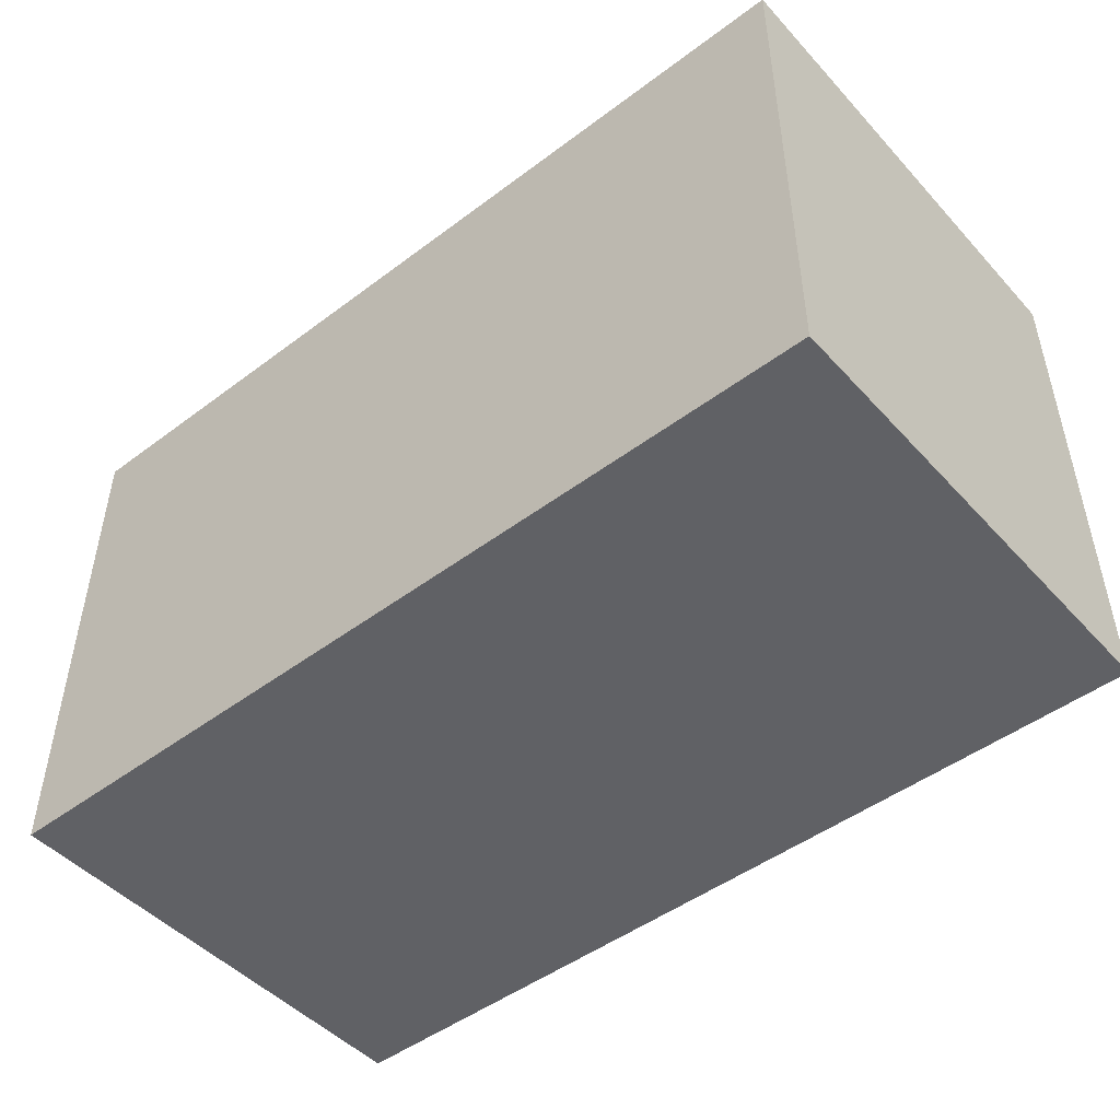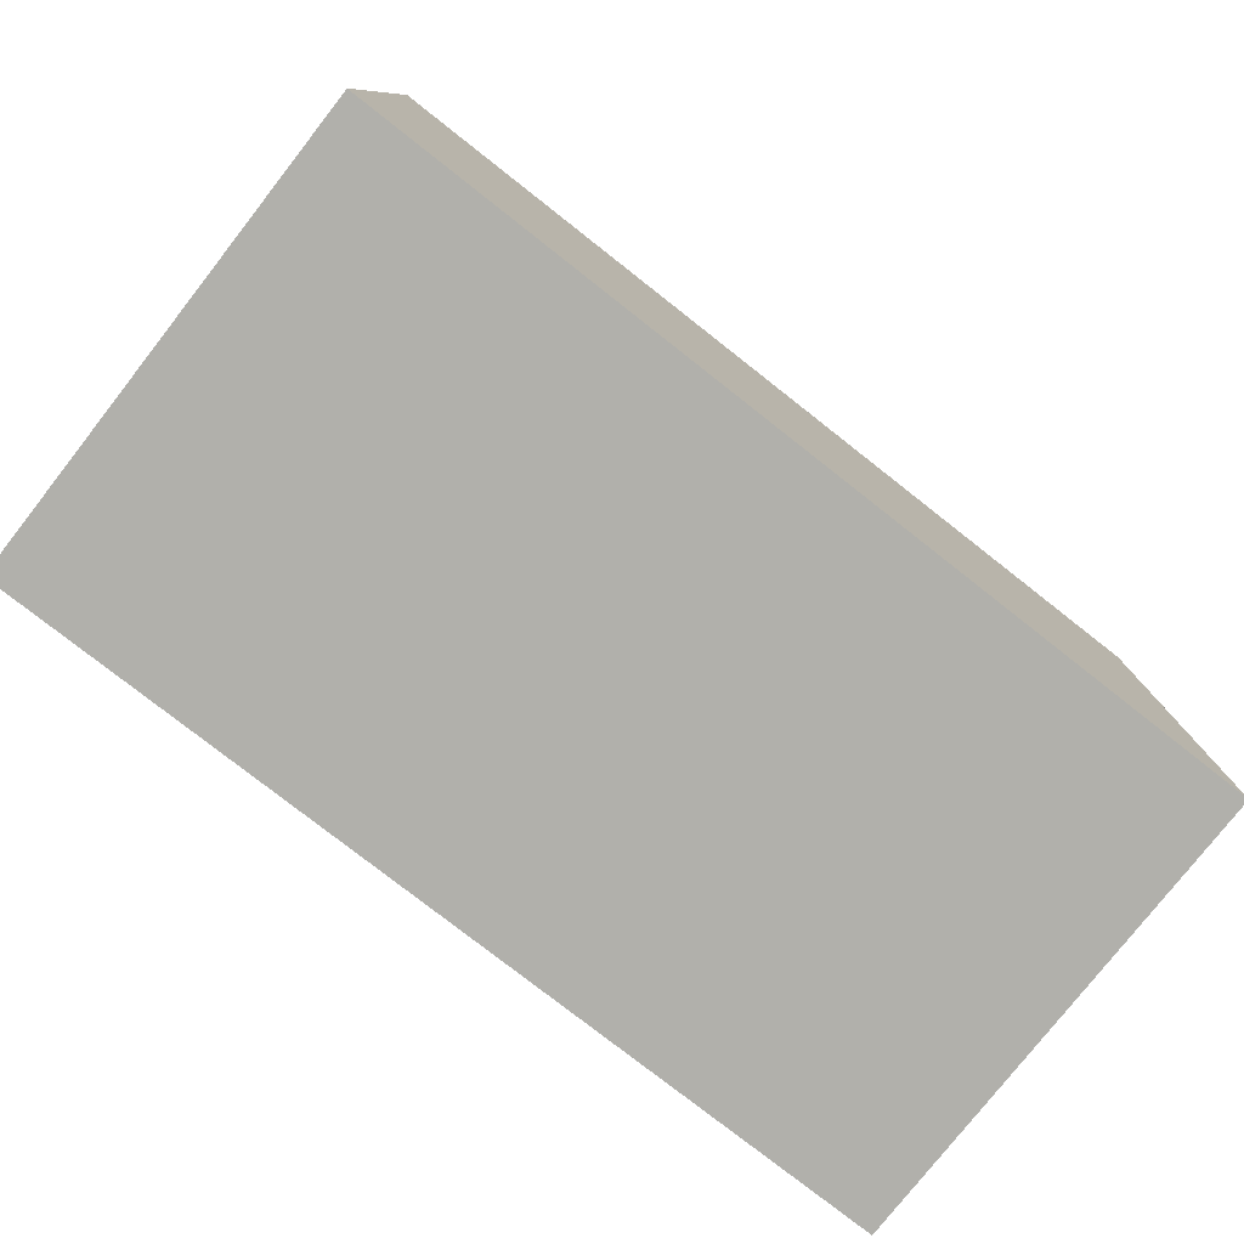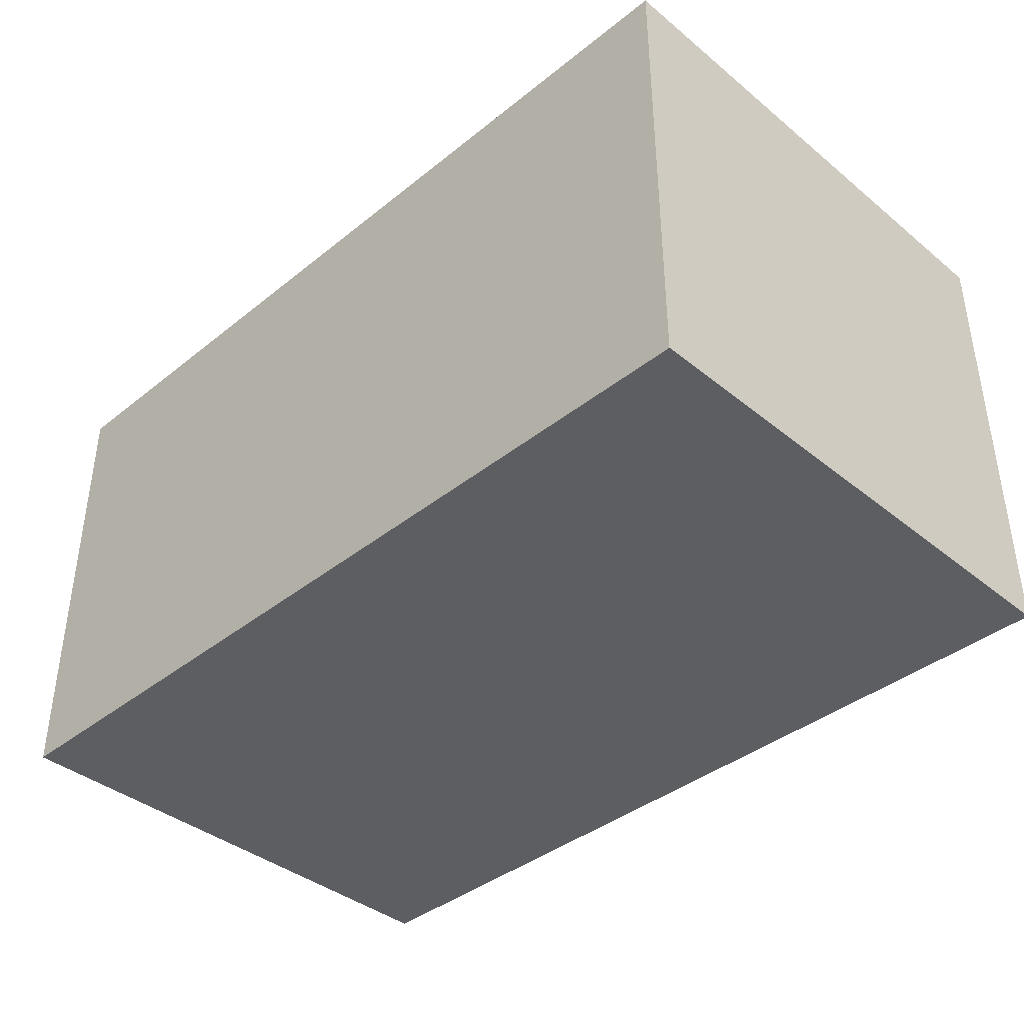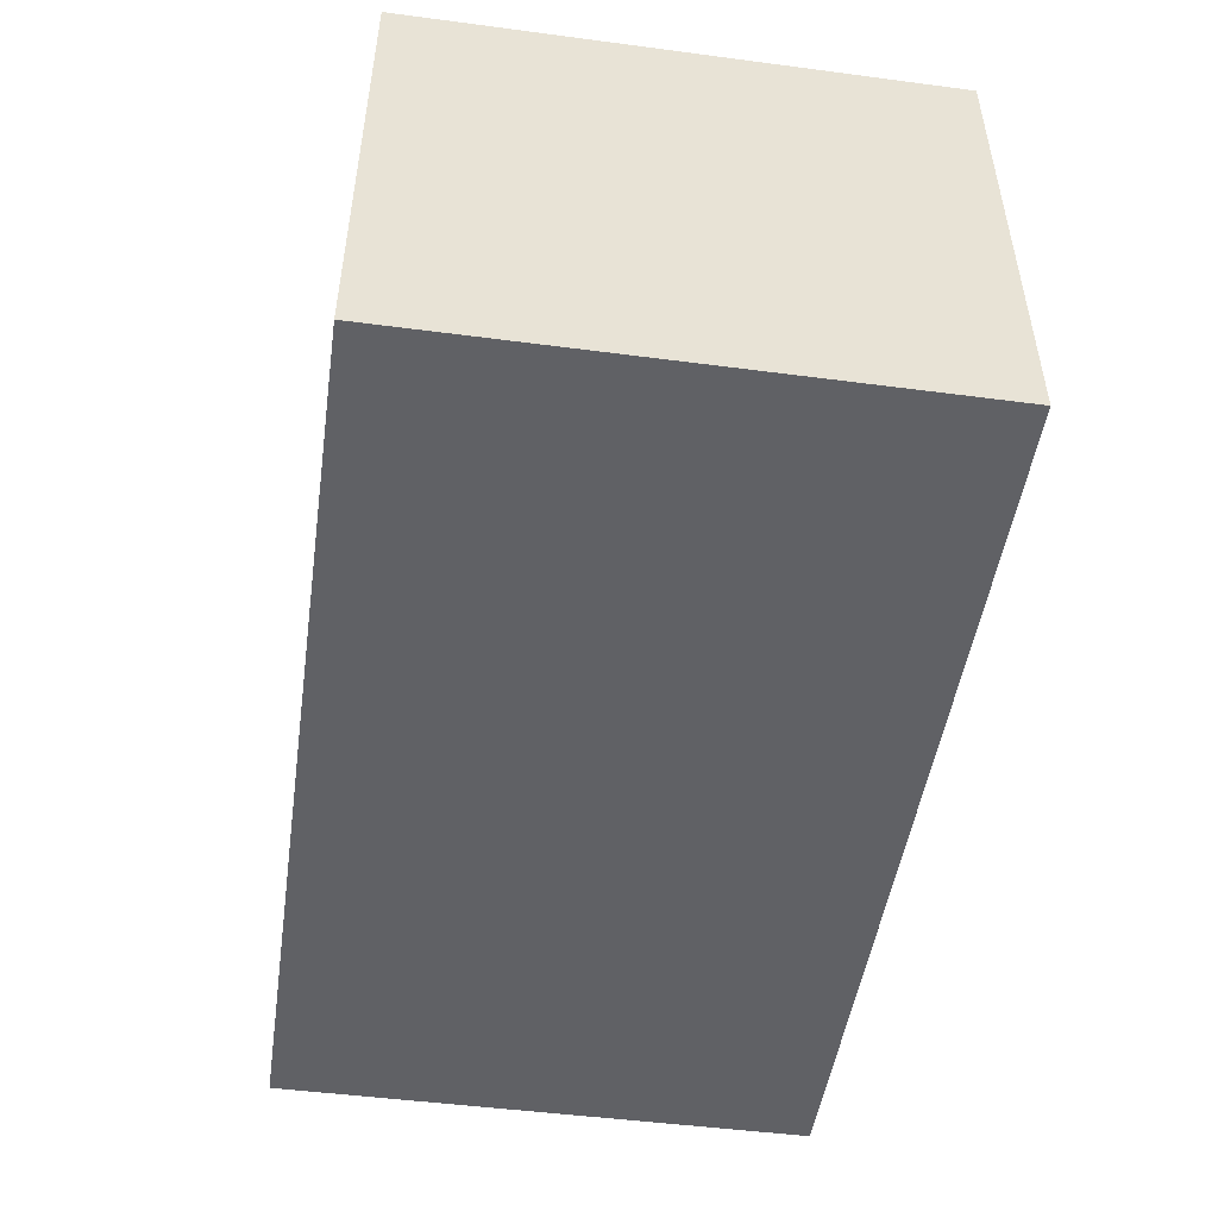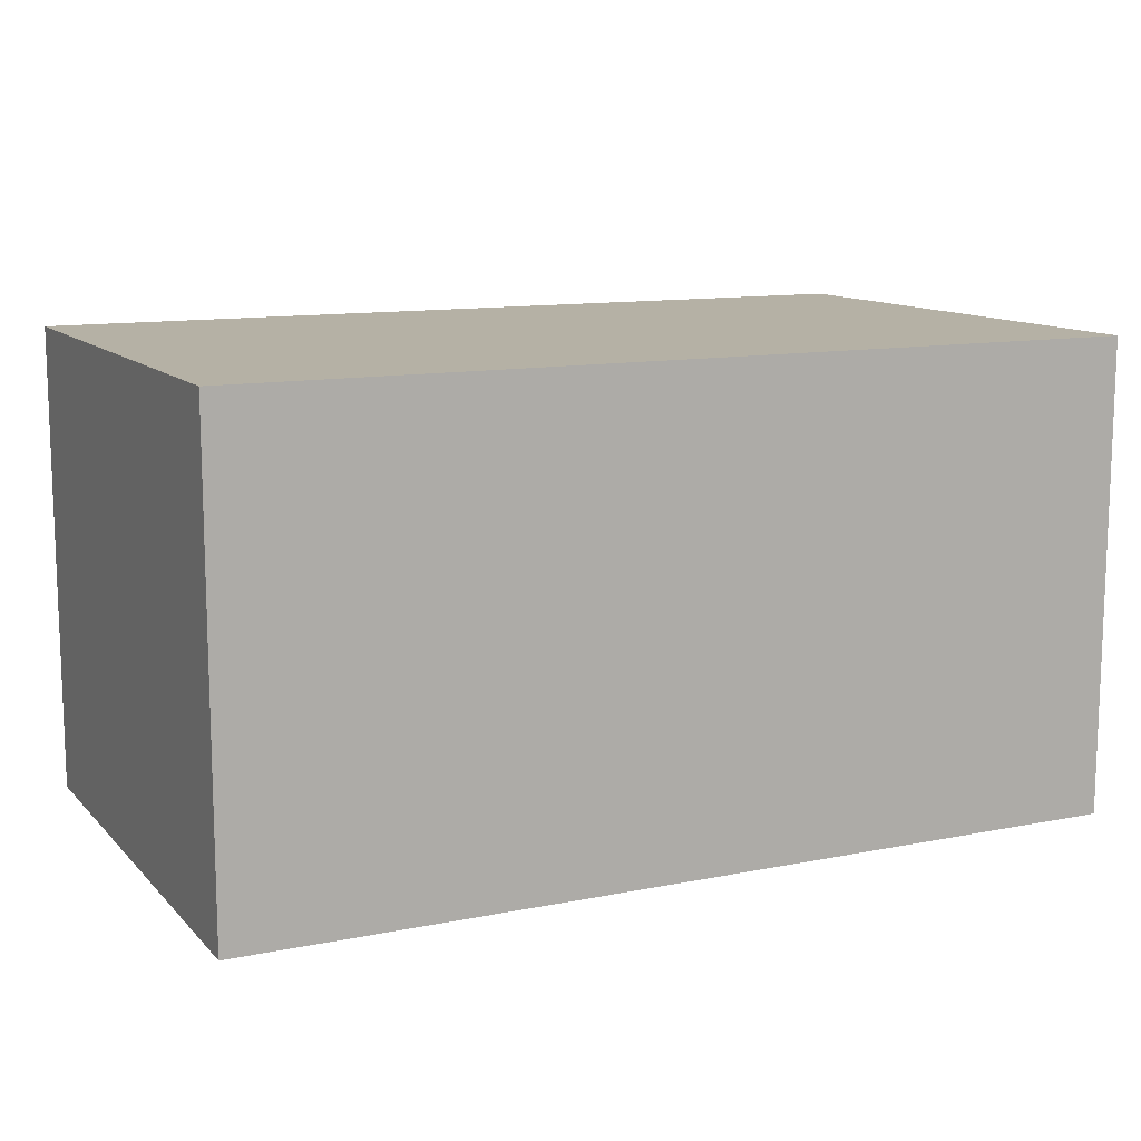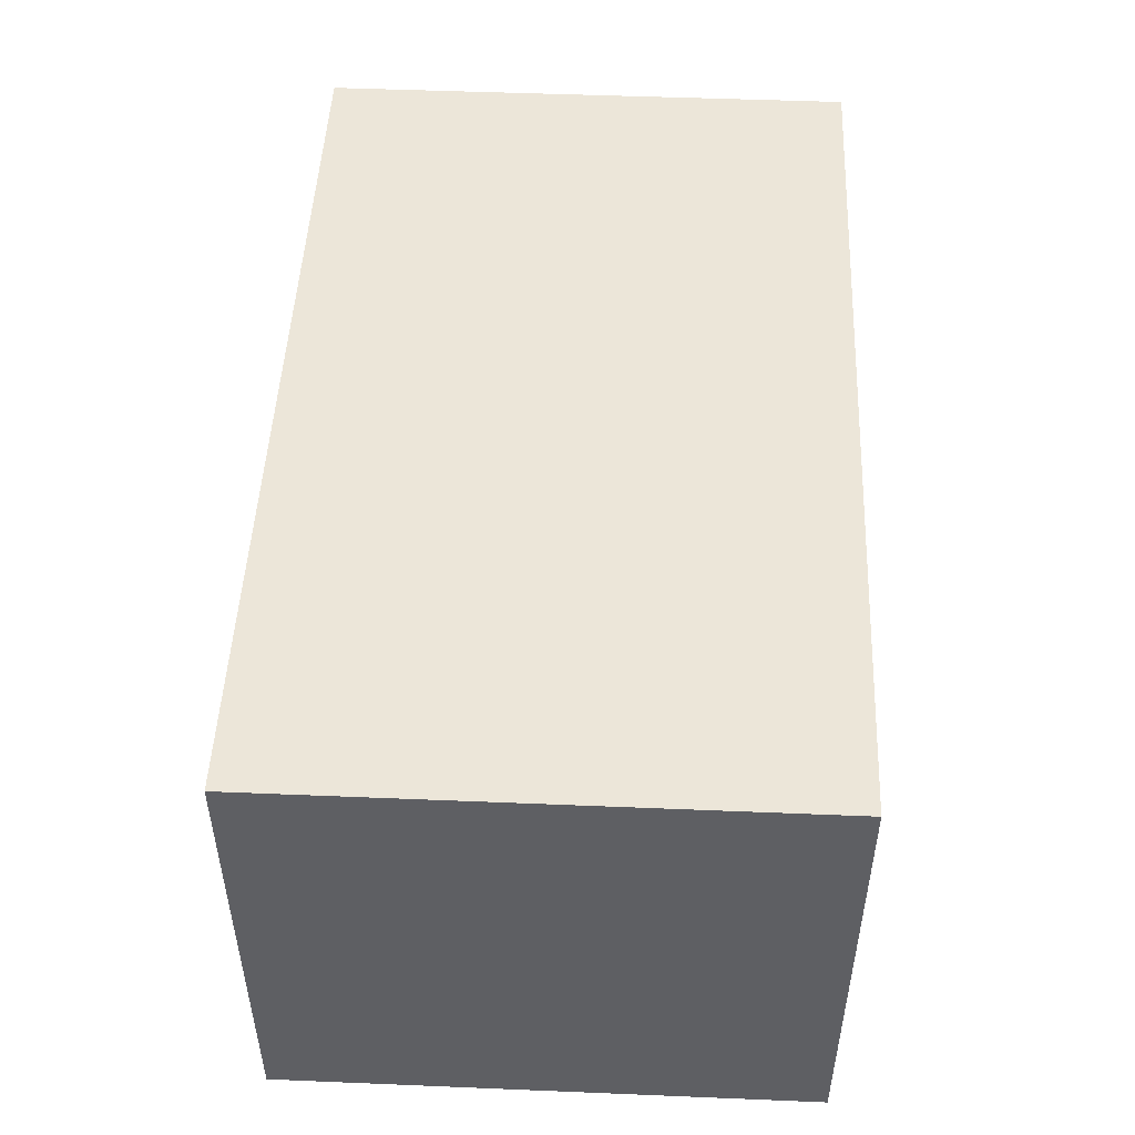
<metadata>
{"format":"obj","ext":"obj","renderer":"f3d","projection":"perspective","resolution":1024,"background":"white","views":[{"elev":-47.9,"azim":-139.9,"up":"+Y"},{"elev":-78.5,"azim":141.9,"up":"+Y"},{"elev":-39.4,"azim":-135.2,"up":"+Z"},{"elev":-49.0,"azim":81.7,"up":"+Z"},{"elev":11.8,"azim":-25.7,"up":"+Z"},{"elev":49.3,"azim":-87.4,"up":"+Z"}]}
</metadata>
<code>
o HandrailStairs01_Cube.002
v 0.9461 -0.5597 -0.5
v 0.9461 0.5597 -0.5
v 0.9461 -0.5597 0.5
v 0.9461 0.5597 0.5
v -0.9461 0.5597 -0.5
v -0.9461 -0.5597 -0.5
v -0.9461 -0.5597 0.5
v -0.9461 0.5597 0.5
f 5 4 2
f 7 5 6
f 6 2 1
f 8 3 4
f 7 1 3
f 2 3 1
f 5 8 4
f 7 8 5
f 6 5 2
f 8 7 3
f 7 6 1
f 2 4 3

</code>
